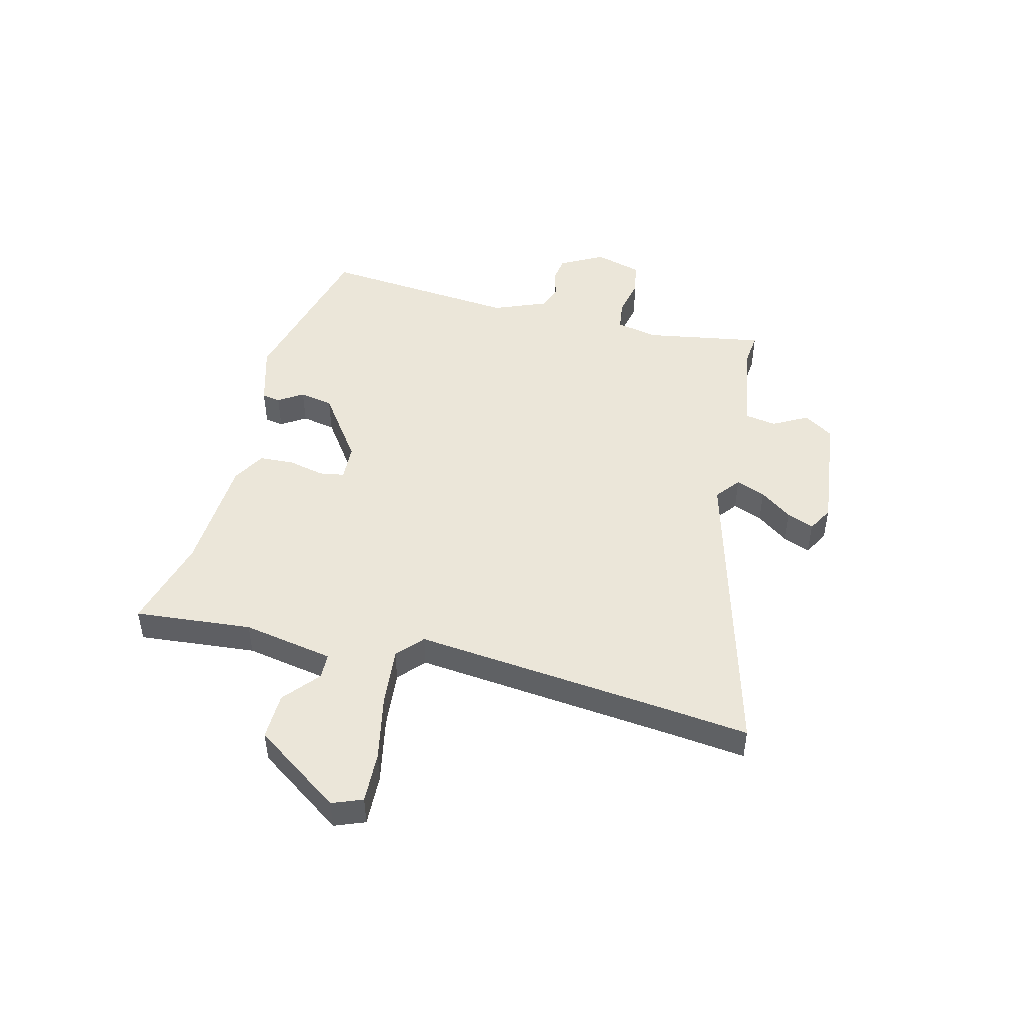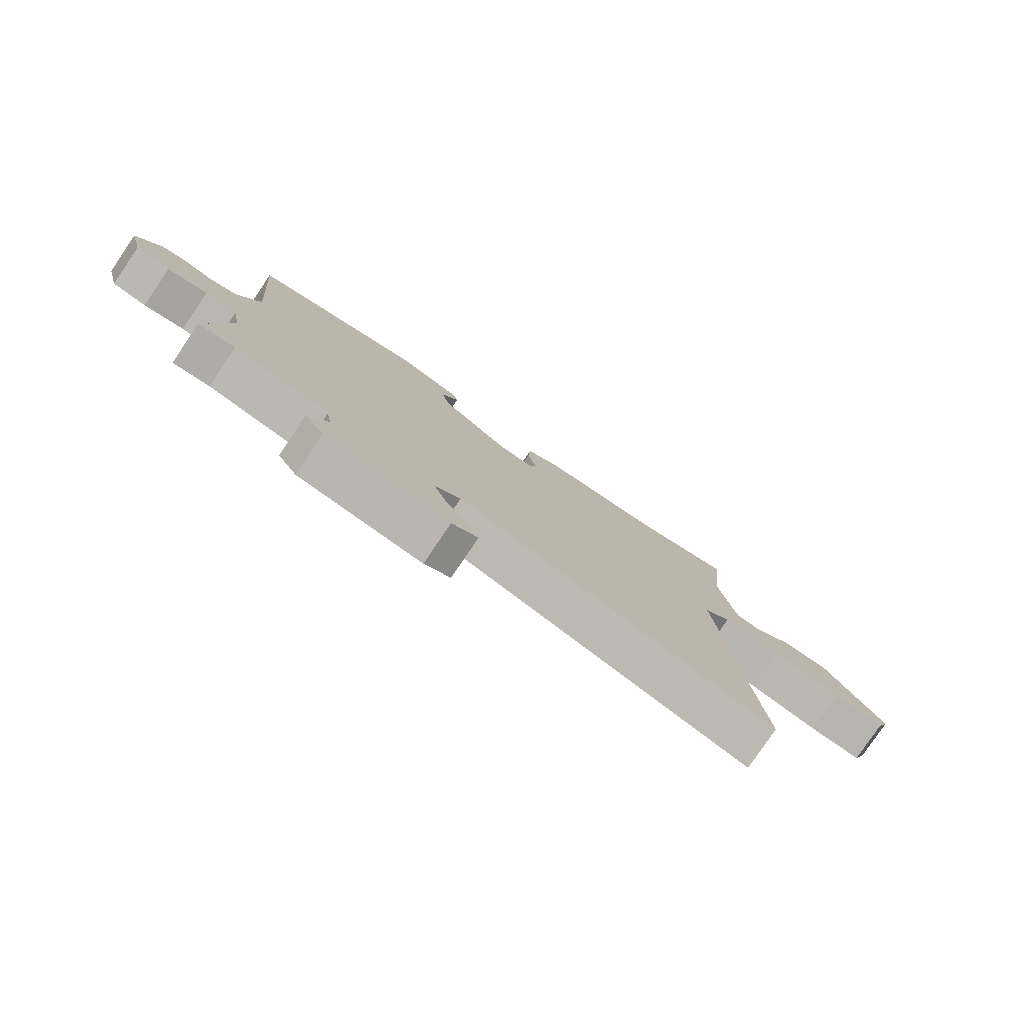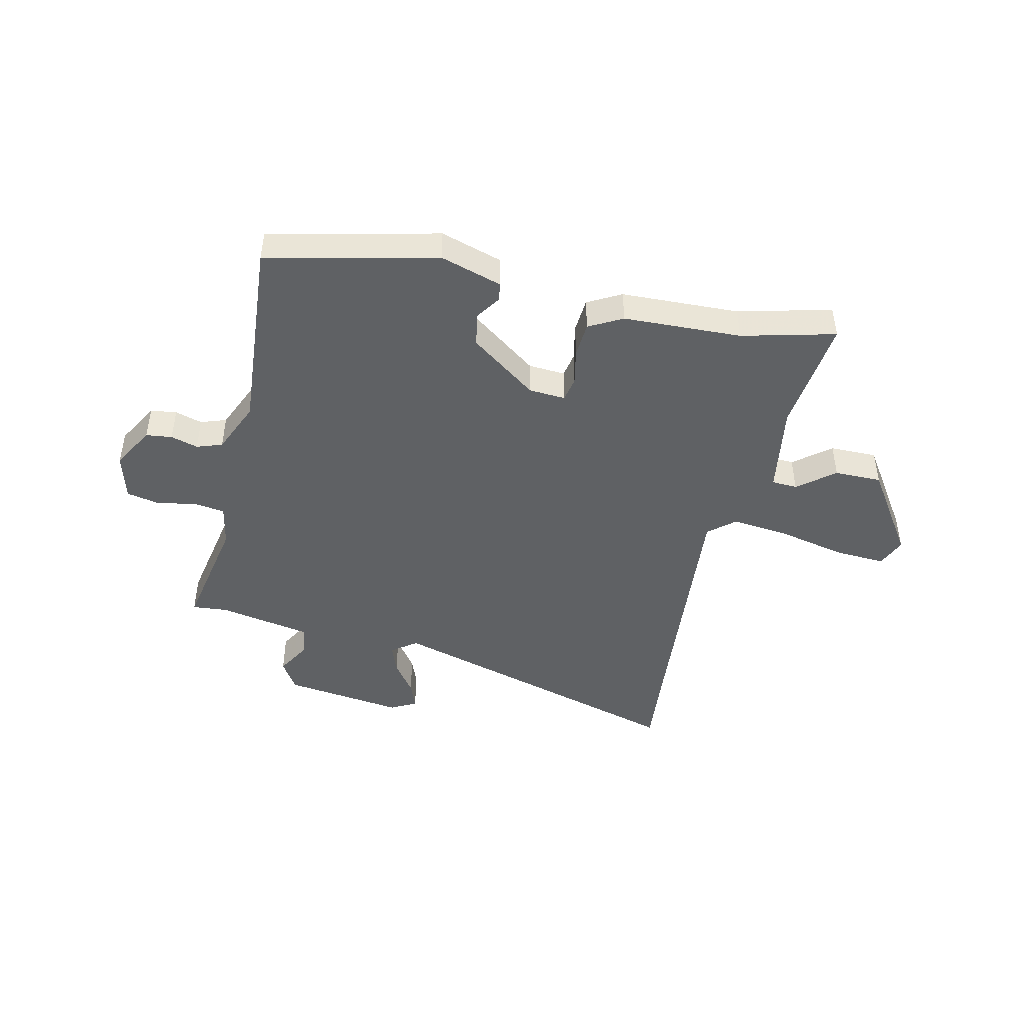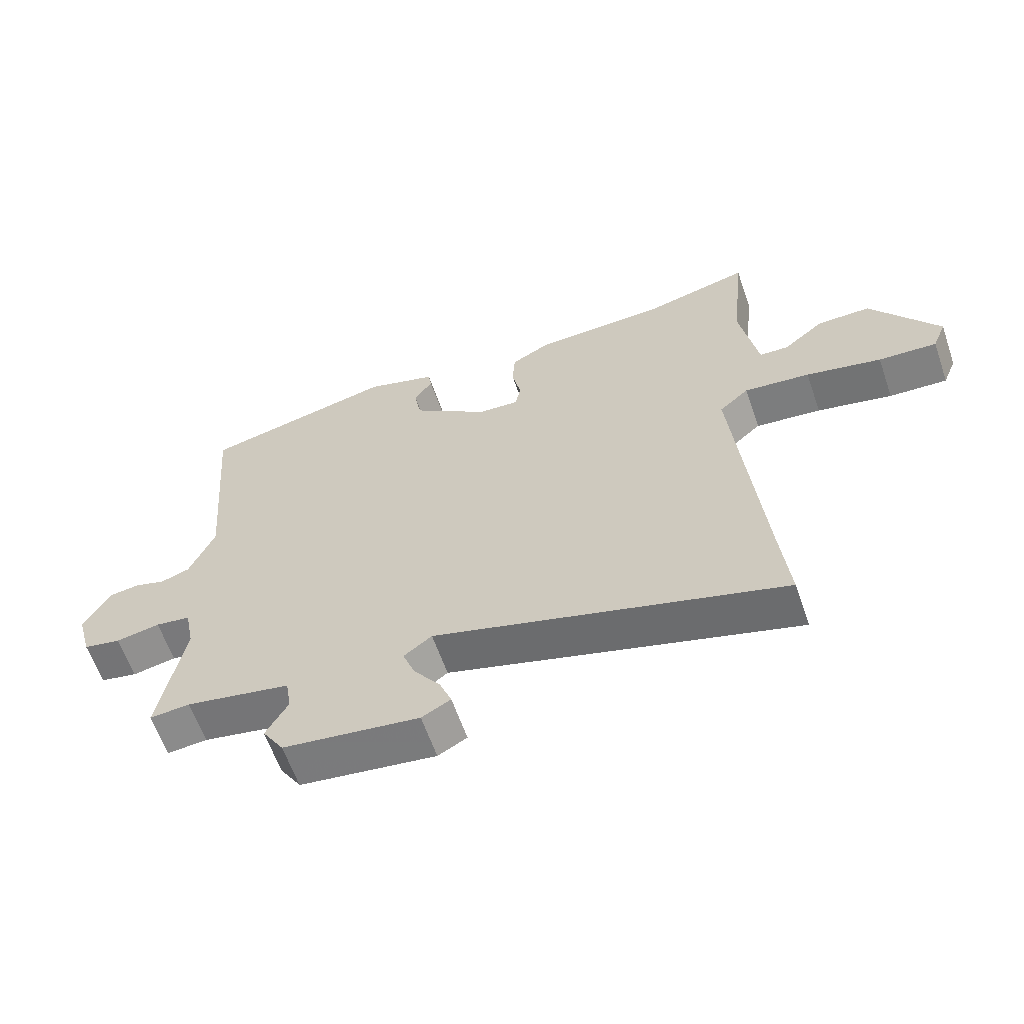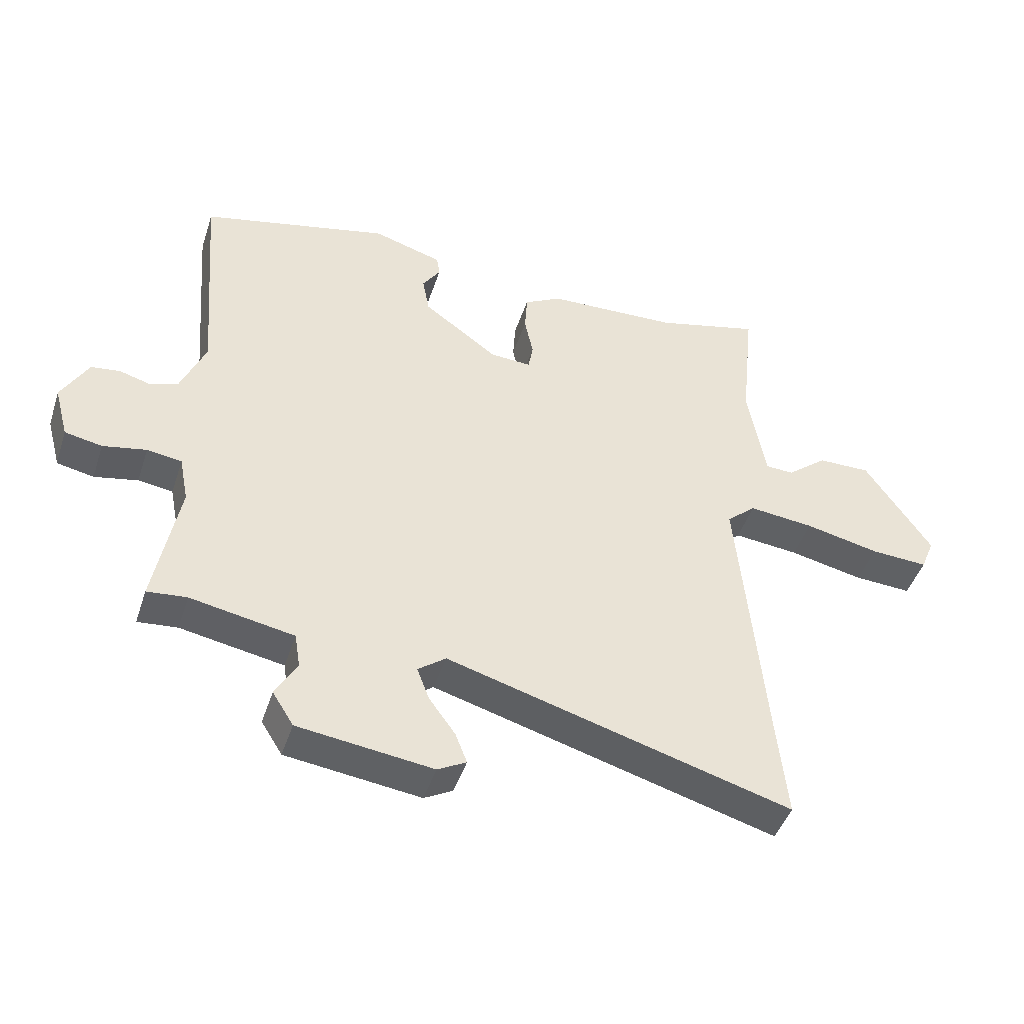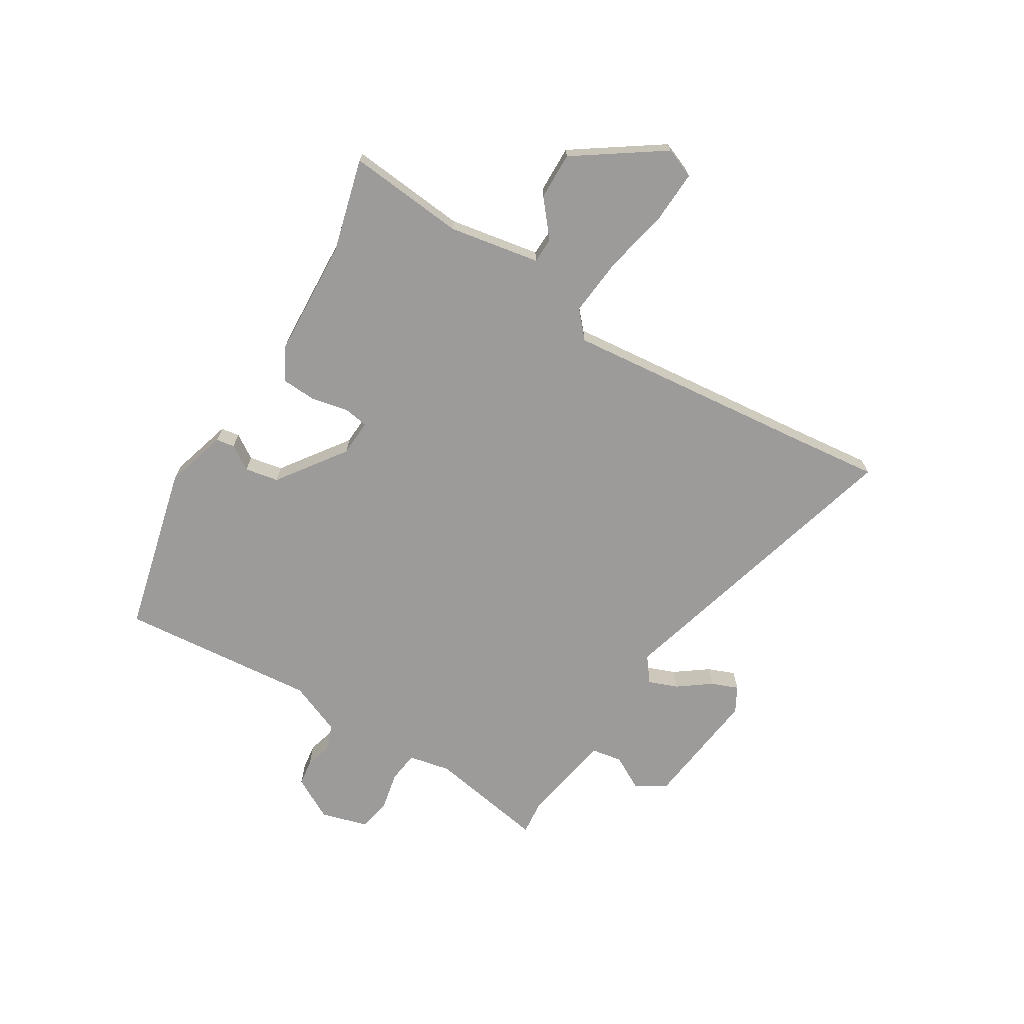
<metadata>
{"format":"obj","ext":"obj","renderer":"f3d","projection":"perspective","resolution":1024,"background":"white","views":[{"elev":47.4,"azim":104.8,"up":"+Y"},{"elev":-79.2,"azim":-34.1,"up":"+Z"},{"elev":-45.5,"azim":-13.1,"up":"+Y"},{"elev":-61.7,"azim":19.1,"up":"+Z"},{"elev":-45.4,"azim":-17.8,"up":"+Z"},{"elev":-69.7,"azim":59.1,"up":"+Y"}]}
</metadata>
<code>
v -0.507 0.07 -0.474
v -0.468 0.07 -0.261
v -0.483 0.07 -0.185
v -0.539 0.07 -0.177
v -0.609 0.07 -0.191
v -0.669 0.07 -0.179
v -0.692 0.07 -0.094
v -0.649 0.07 -0.017
v -0.602 0.07 -0.011
v -0.553 0.07 -0.025
v -0.507 0.07 -0.009
v -0.467 0.07 0.086
v -0.496 0.07 0.443
v -0.191 0.07 0.515
v -0.079 0.07 0.481
v -0.074 0.07 0.448
v -0.103 0.07 0.404
v -0.092 0.07 0.343
v 0.029 0.07 0.255
v 0.095 0.07 0.251
v 0.103 0.07 0.295
v 0.089 0.07 0.361
v 0.093 0.07 0.424
v 0.153 0.07 0.457
v 0.366 0.07 0.466
v 0.534 0.07 0.509
v 0.512 0.07 0.298
v 0.54 0.07 0.134
v 0.586 0.07 0.132
v 0.651 0.07 0.185
v 0.736 0.07 0.186
v 0.843 0.07 0.028
v 0.821 0.07 -0.026
v 0.728 0.07 -0.021
v 0.608 0.07 0.005
v 0.503 0.07 0.016
v 0.456 0.07 -0.025
v 0.499 0.07 -0.489
v 0.514 0.07 -0.638
v -0.041 0.07 -0.48
v -0.086 0.07 -0.514
v -0.066 0.07 -0.567
v -0.024 0.07 -0.625
v -0.005 0.07 -0.674
v -0.051 0.07 -0.699
v -0.268 0.07 -0.671
v -0.302 0.07 -0.617
v -0.267 0.07 -0.555
v -0.276 0.07 -0.499
v -0.443 0.07 -0.468
v -0.507 0 -0.474
v -0.468 0 -0.261
v -0.483 0 -0.185
v -0.539 0 -0.177
v -0.609 0 -0.191
v -0.669 0 -0.179
v -0.692 0 -0.094
v -0.649 0 -0.017
v -0.602 0 -0.011
v -0.553 0 -0.025
v -0.507 0 -0.009
v -0.467 0 0.086
v -0.496 0 0.443
v -0.191 0 0.515
v -0.079 0 0.481
v -0.074 0 0.448
v -0.103 0 0.404
v -0.092 0 0.343
v 0.029 0 0.255
v 0.095 0 0.251
v 0.103 0 0.295
v 0.089 0 0.361
v 0.093 0 0.424
v 0.153 0 0.457
v 0.366 0 0.466
v 0.534 0 0.509
v 0.512 0 0.298
v 0.54 0 0.134
v 0.586 0 0.132
v 0.651 0 0.185
v 0.736 0 0.186
v 0.843 0 0.028
v 0.821 0 -0.026
v 0.728 0 -0.021
v 0.608 0 0.005
v 0.503 0 0.016
v 0.456 0 -0.025
v 0.499 0 -0.489
v 0.514 0 -0.638
v -0.041 0 -0.48
v -0.086 0 -0.514
v -0.066 0 -0.567
v -0.024 0 -0.625
v -0.005 0 -0.674
v -0.051 0 -0.699
v -0.268 0 -0.671
v -0.302 0 -0.617
v -0.267 0 -0.555
v -0.276 0 -0.499
v -0.443 0 -0.468
f 45 46 47 48
f 45 48 49
f 42 43 44 45
f 41 42 45 49
f 40 41 49 50
f 38 39 40
f 37 38 40 50
f 32 33 34 35
f 32 35 36
f 29 30 31 32
f 28 29 32 36
f 27 28 36 37
f 25 26 27 37
f 21 22 23 24
f 20 21 24 25
f 14 15 16 17
f 12 13 14 17
f 11 12 17 18
f 7 8 9 10
f 7 10 11
f 4 5 6 7
f 3 4 7 11
f 2 3 11 18
f 20 25 37 50
f 19 20 50 1
f 1 2 18 19
f 98 97 96 95
f 99 98 95
f 95 94 93 92
f 99 95 92 91
f 100 99 91 90
f 90 89 88
f 100 90 88 87
f 85 84 83 82
f 86 85 82
f 82 81 80 79
f 86 82 79 78
f 87 86 78 77
f 87 77 76 75
f 74 73 72 71
f 75 74 71 70
f 67 66 65 64
f 67 64 63 62
f 68 67 62 61
f 60 59 58 57
f 61 60 57
f 57 56 55 54
f 61 57 54 53
f 68 61 53 52
f 100 87 75 70
f 51 100 70 69
f 69 68 52 51
f 1 51 52 2
f 2 52 53 3
f 3 53 54 4
f 4 54 55 5
f 5 55 56 6
f 6 56 57 7
f 7 57 58 8
f 8 58 59 9
f 9 59 60 10
f 10 60 61 11
f 11 61 62 12
f 12 62 63 13
f 13 63 64 14
f 14 64 65 15
f 15 65 66 16
f 16 66 67 17
f 17 67 68 18
f 18 68 69 19
f 19 69 70 20
f 20 70 71 21
f 21 71 72 22
f 22 72 73 23
f 23 73 74 24
f 24 74 75 25
f 25 75 76 26
f 26 76 77 27
f 27 77 78 28
f 28 78 79 29
f 29 79 80 30
f 30 80 81 31
f 31 81 82 32
f 32 82 83 33
f 33 83 84 34
f 34 84 85 35
f 35 85 86 36
f 36 86 87 37
f 37 87 88 38
f 38 88 89 39
f 39 89 90 40
f 40 90 91 41
f 41 91 92 42
f 42 92 93 43
f 43 93 94 44
f 44 94 95 45
f 45 95 96 46
f 46 96 97 47
f 47 97 98 48
f 48 98 99 49
f 49 99 100 50
f 50 100 51 1

</code>
